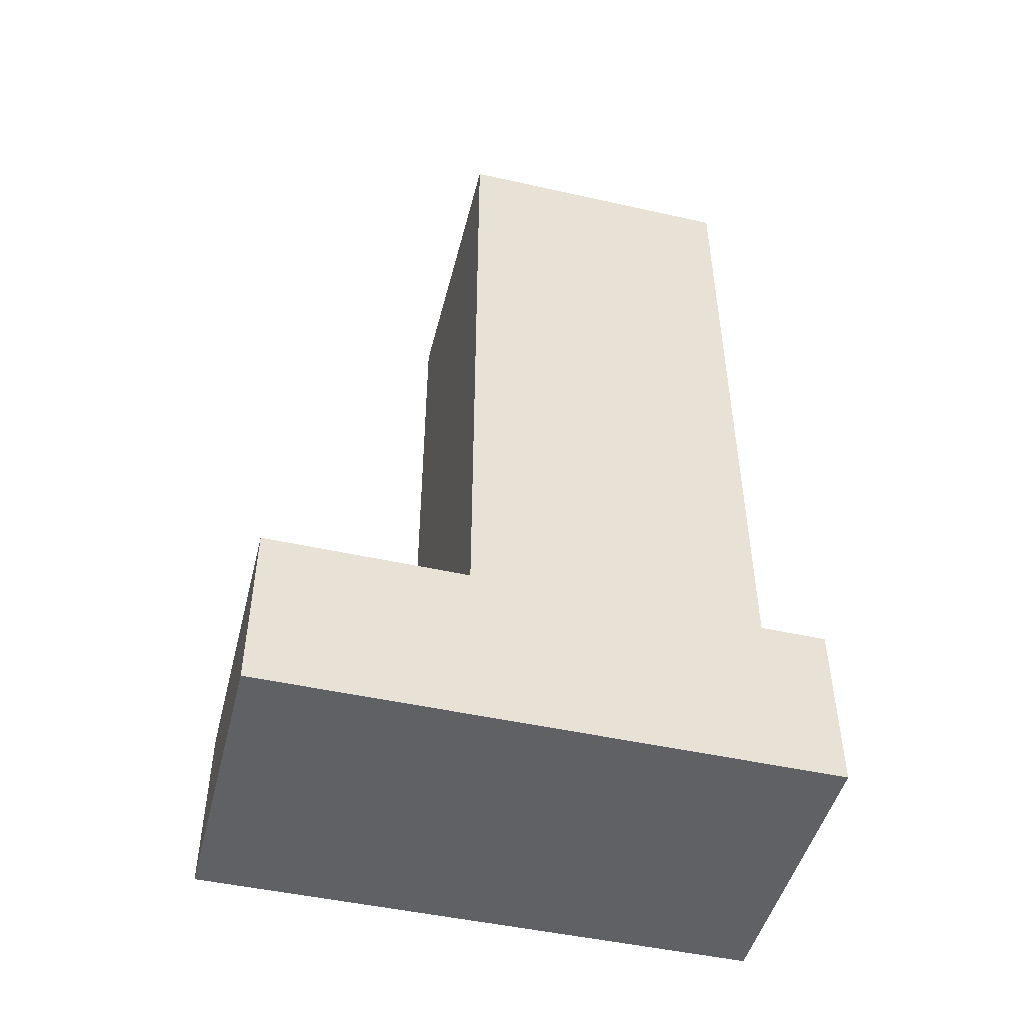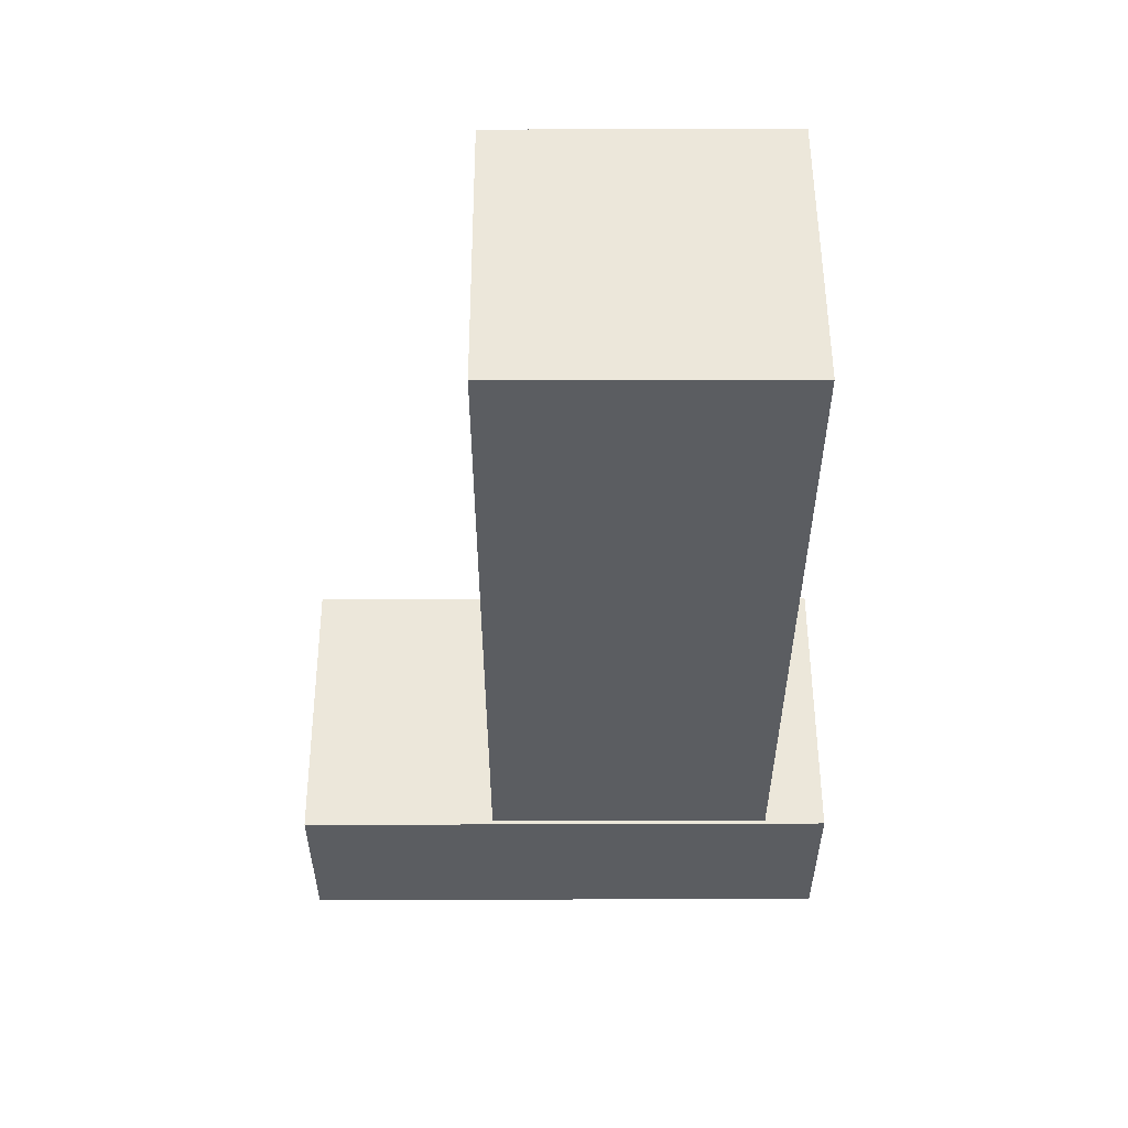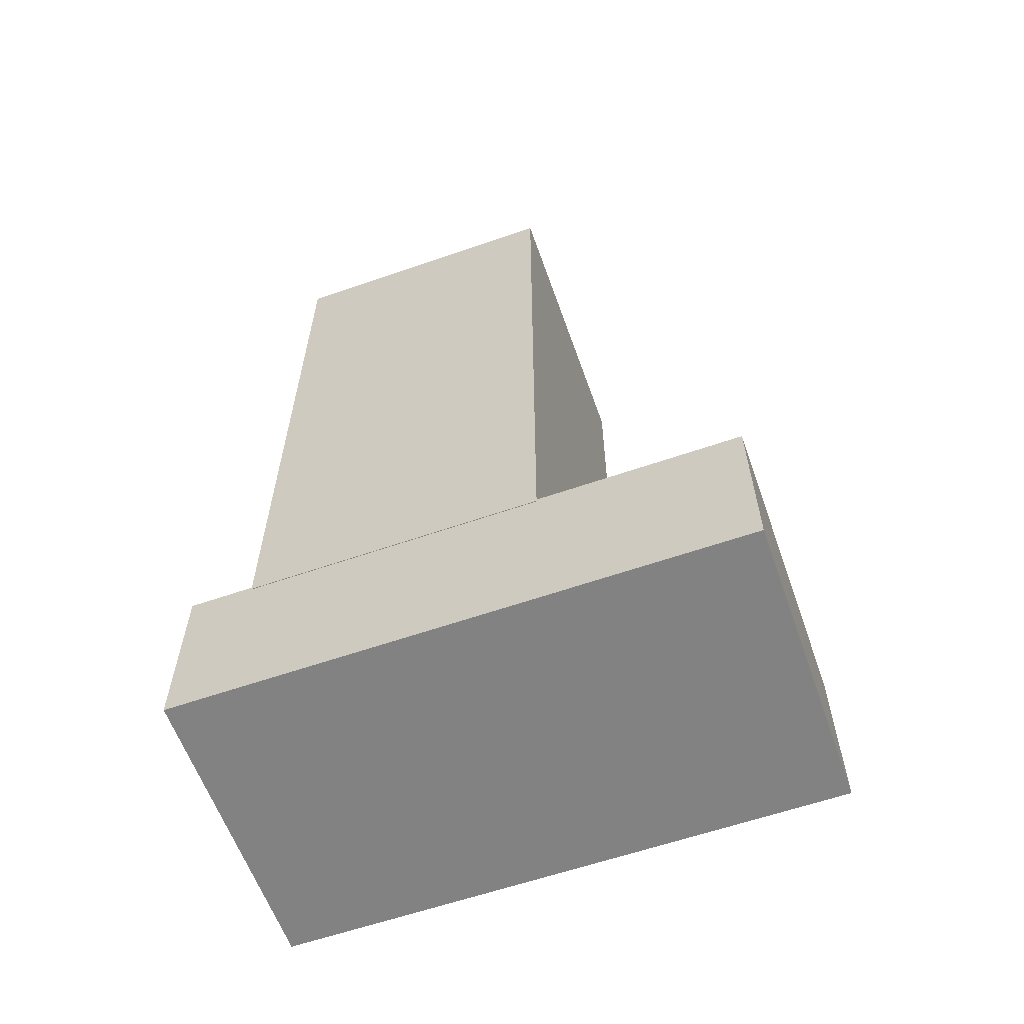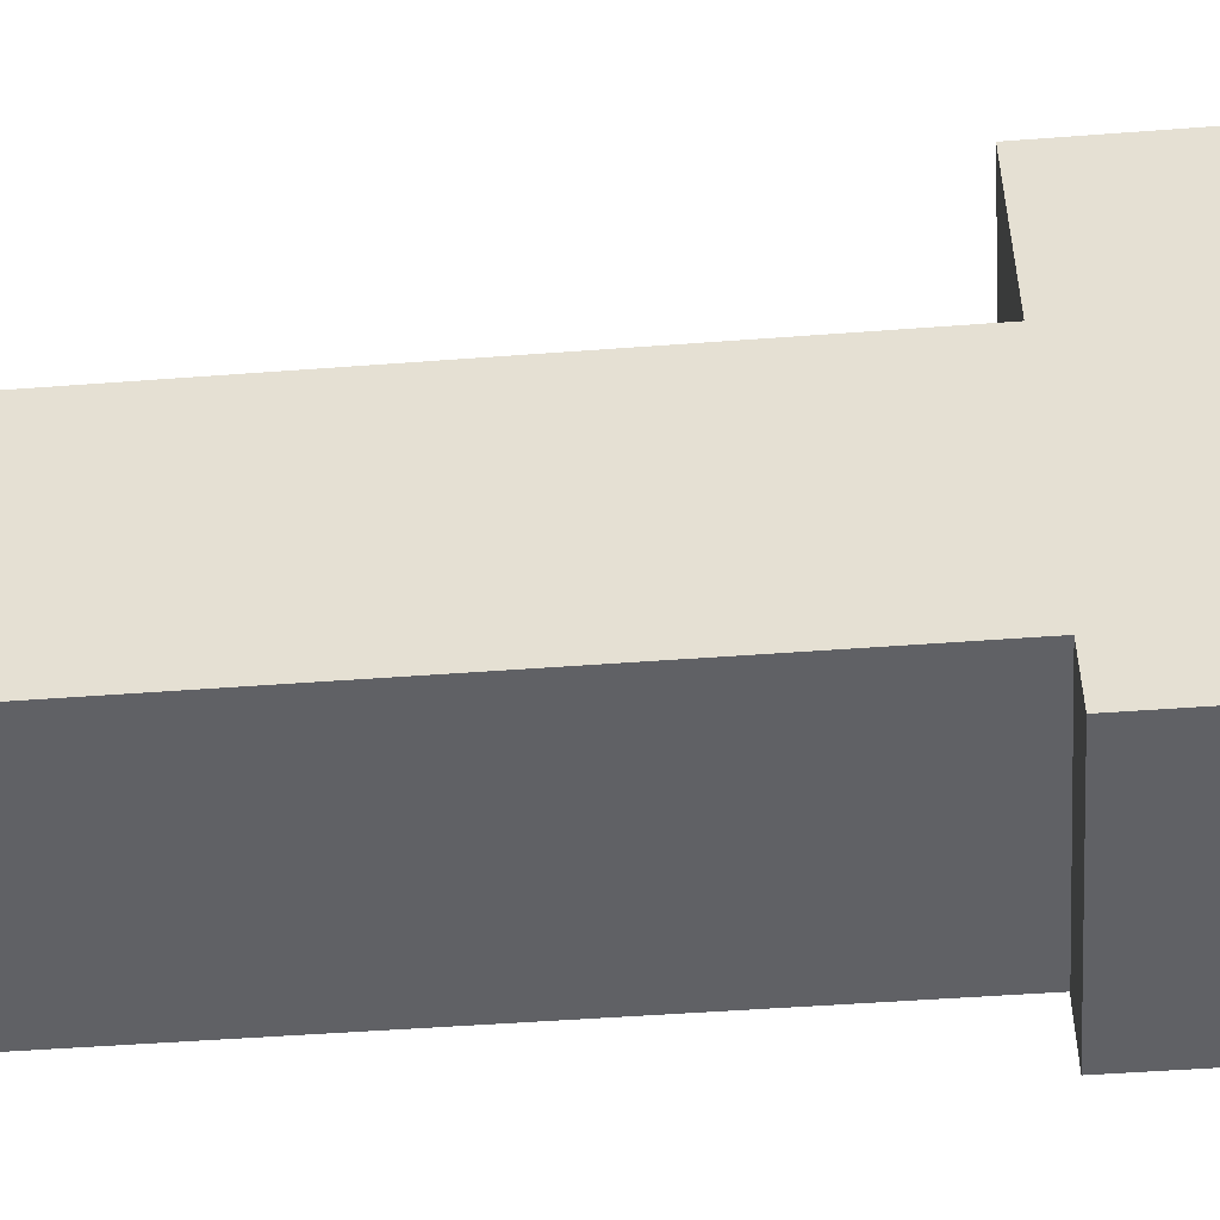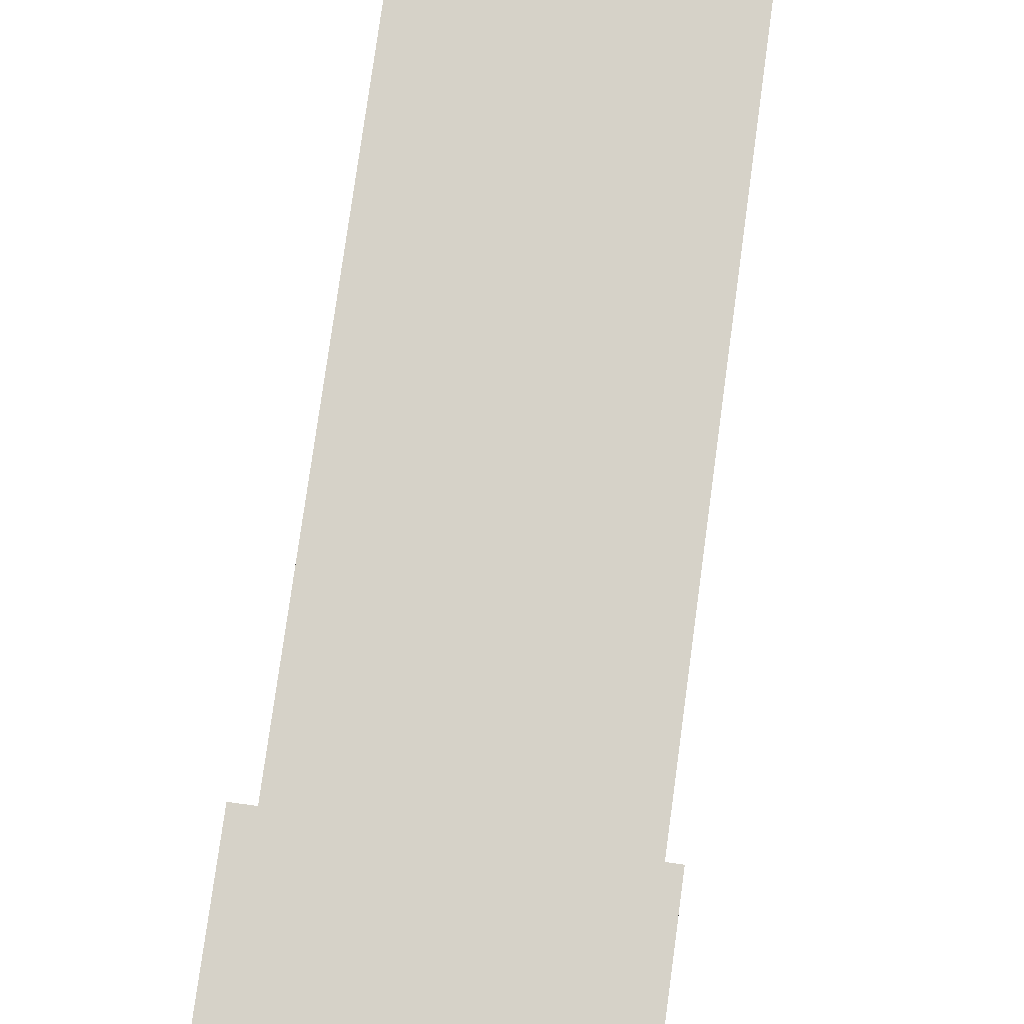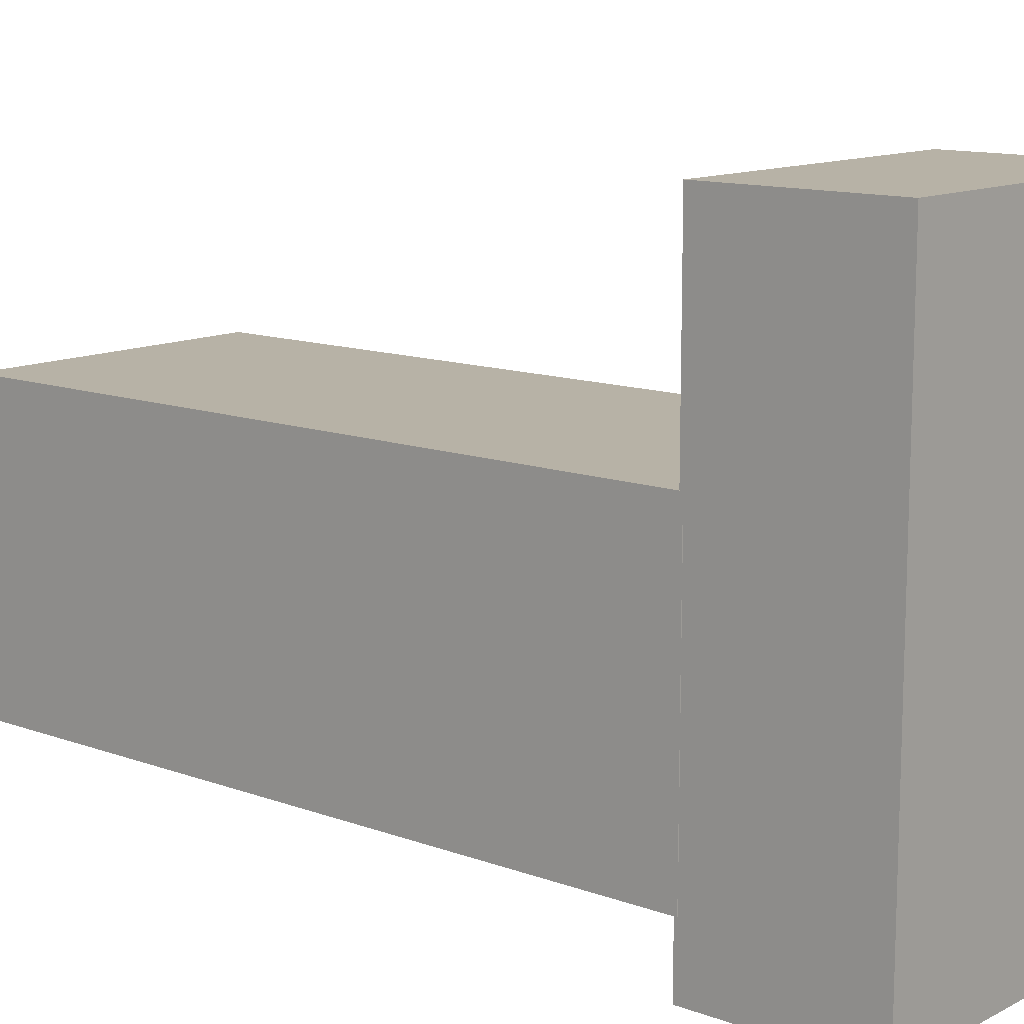
<metadata>
{"format":"obj","ext":"obj","renderer":"f3d","projection":"perspective","resolution":1024,"background":"white","views":[{"elev":-47.9,"azim":75.9,"up":"+Y"},{"elev":53.8,"azim":89.8,"up":"+Y"},{"elev":-60.7,"azim":-70.5,"up":"+Y"},{"elev":-48.8,"azim":-85.2,"up":"+Z"},{"elev":78.3,"azim":7.8,"up":"+Z"},{"elev":12.3,"azim":-49.4,"up":"+Z"}]}
</metadata>
<code>
v -1.015 -4.835 1.016
v 1.016 -4.835 1.016
v -1.015 0.1537 1.016
v 1.016 0.1537 1.016
v -1.015 0.1537 -1.016
v 1.016 0.1537 -1.016
v -1.015 -4.835 -1.016
v 1.016 -4.835 -1.016
f 1 2 3
f 3 2 4
f 3 4 5
f 5 4 6
f 5 6 7
f 7 6 8
f 7 8 1
f 1 8 2
f 2 8 4
f 4 8 6
f 7 1 5
f 5 1 3
v -1.011 -6.028 2.416
v 1.044 -6.028 2.416
v -1.011 -4.812 2.416
v 1.044 -4.812 2.416
v -1.011 -4.812 -1.456
v 1.044 -4.812 -1.456
v -1.011 -6.028 -1.456
v 1.044 -6.028 -1.456
f 9 10 11
f 11 10 12
f 11 12 13
f 13 12 14
f 13 14 15
f 15 14 16
f 15 16 9
f 9 16 10
f 10 16 12
f 12 16 14
f 15 9 13
f 13 9 11

</code>
